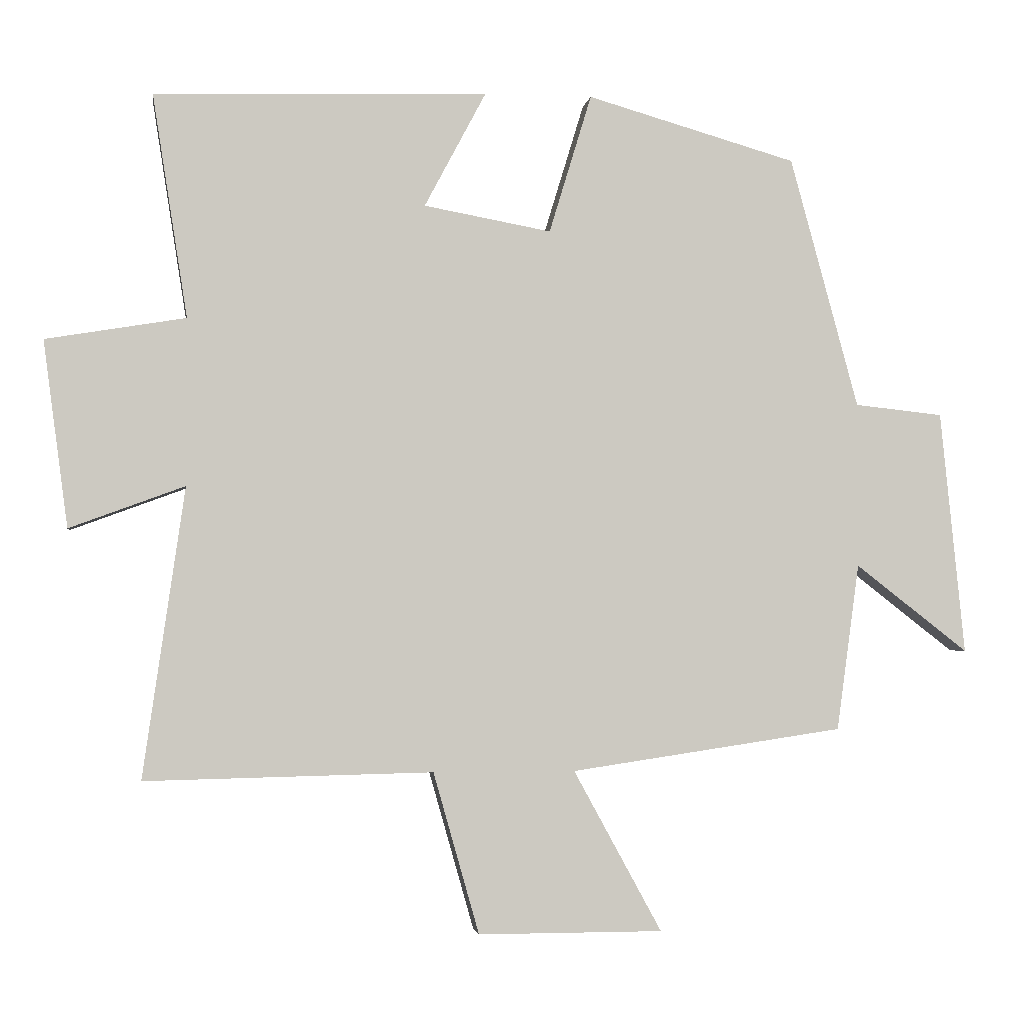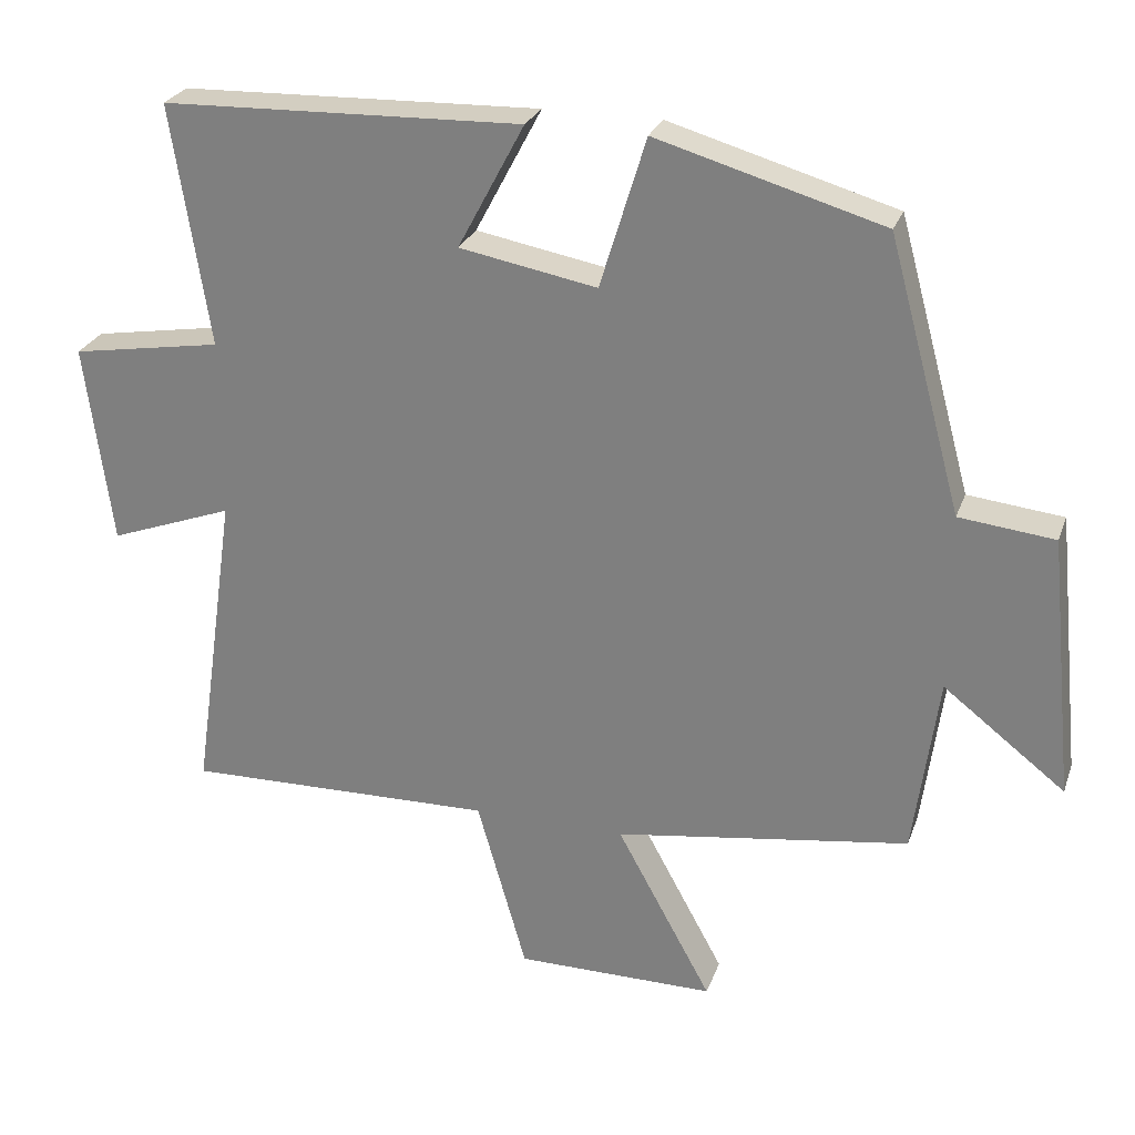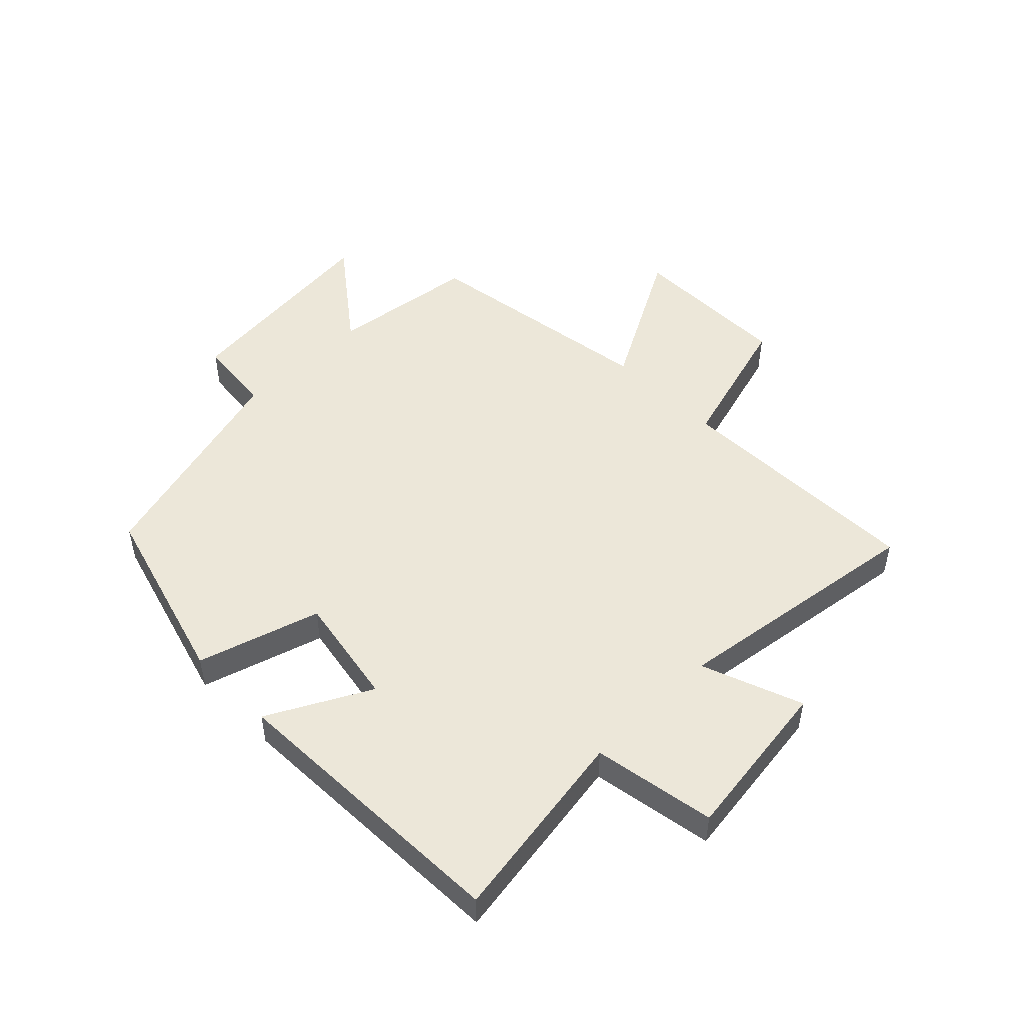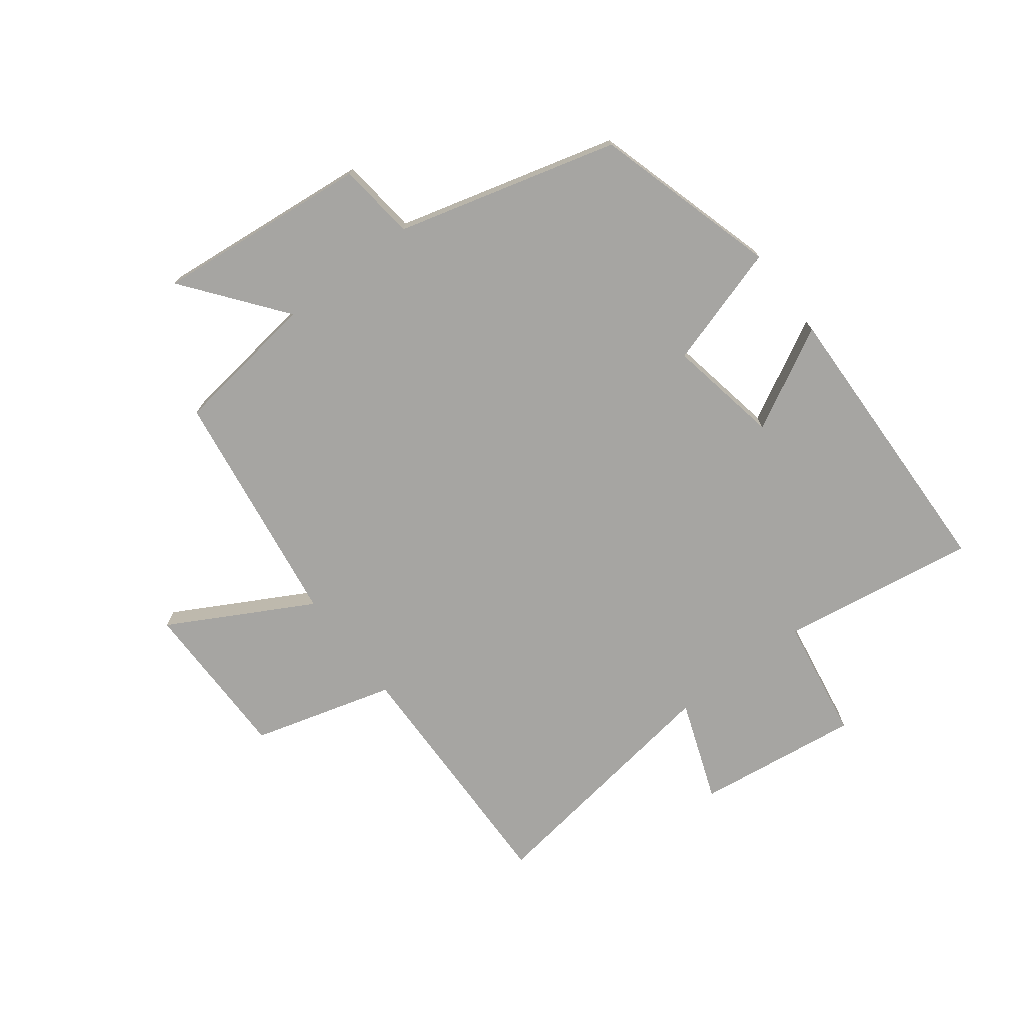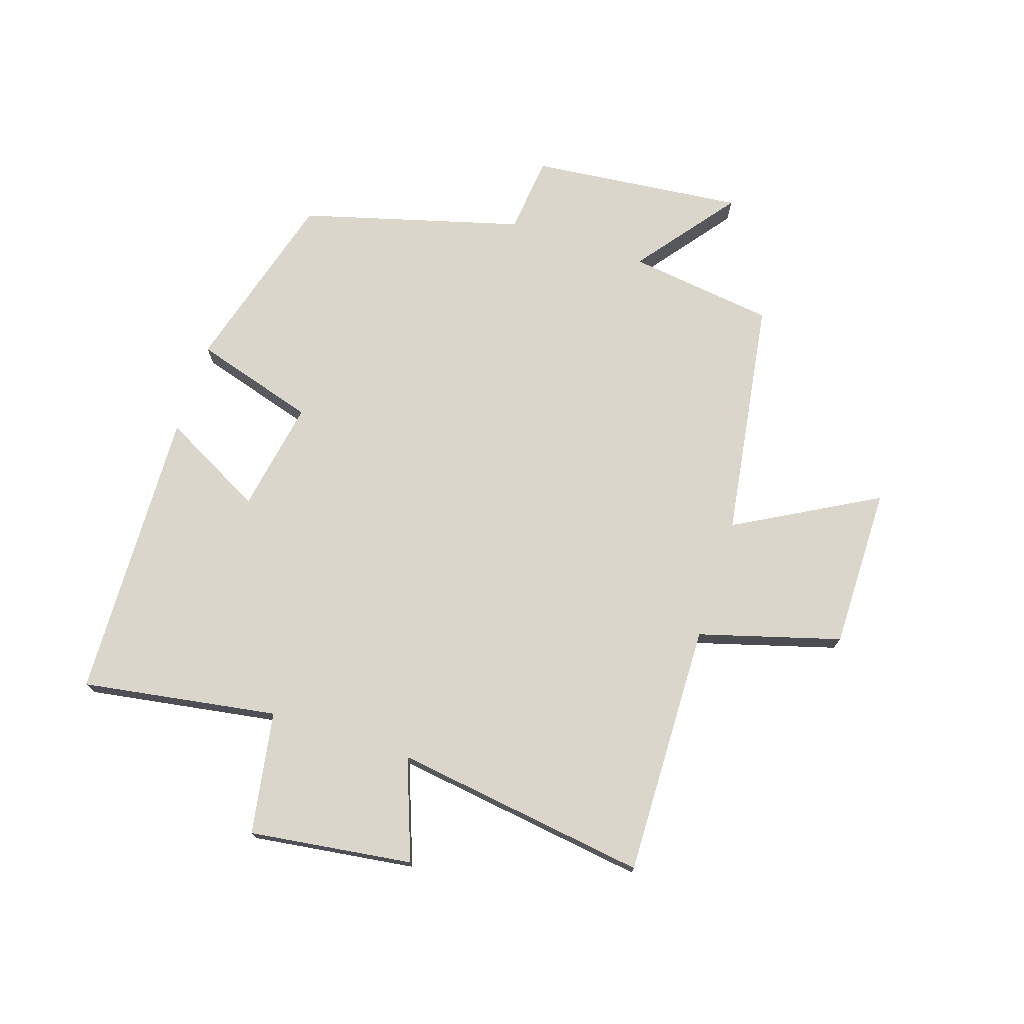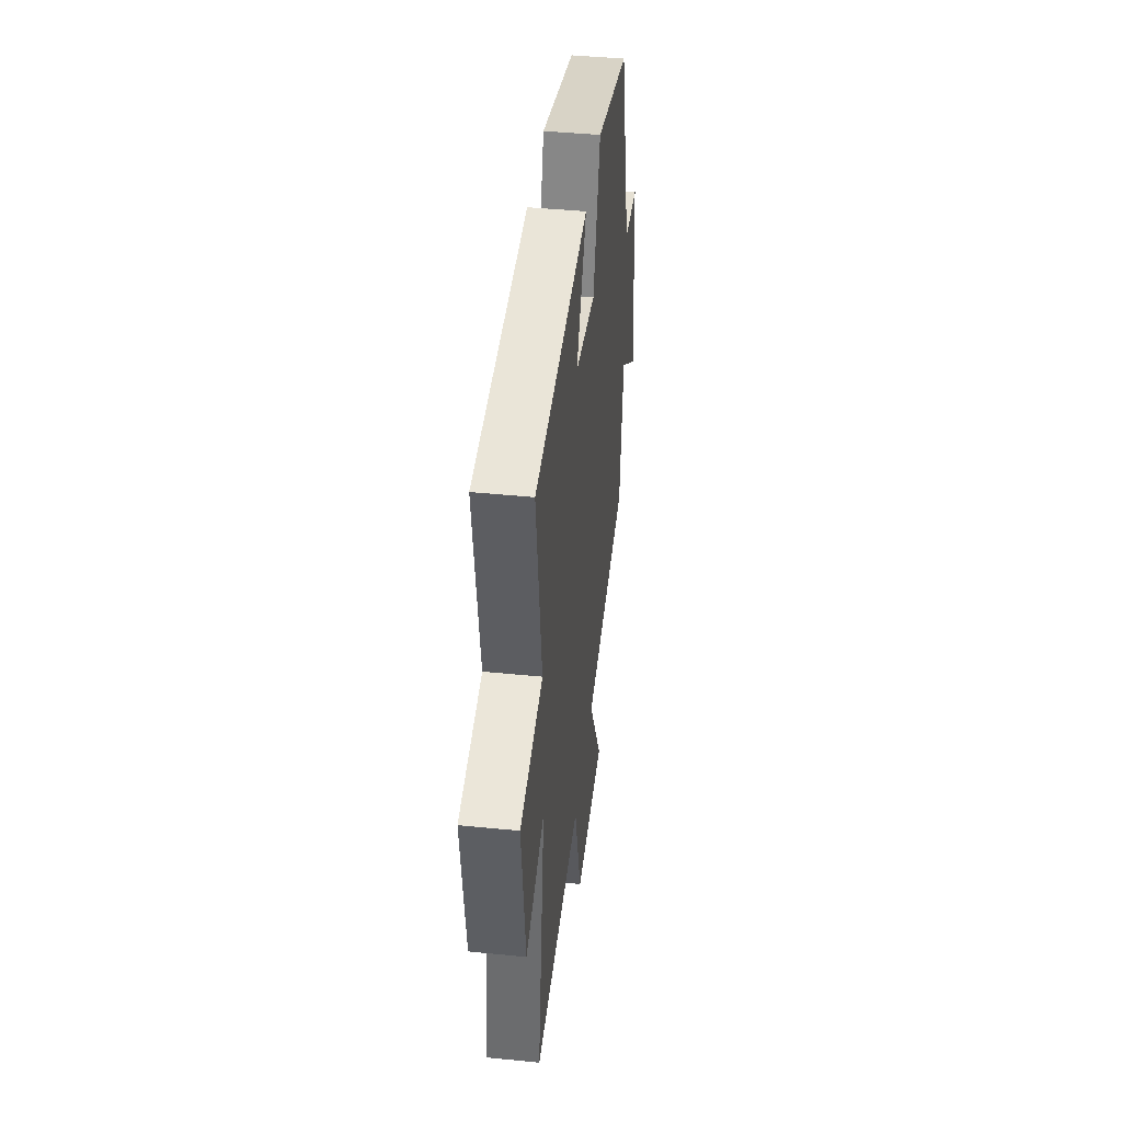
<metadata>
{"format":"obj","ext":"obj","renderer":"f3d","projection":"perspective","resolution":1024,"background":"white","views":[{"elev":-2.5,"azim":172.0,"up":"+Z"},{"elev":26.2,"azim":-162.7,"up":"+Z"},{"elev":49.7,"azim":45.3,"up":"+Y"},{"elev":-73.7,"azim":-52.7,"up":"+Y"},{"elev":73.9,"azim":107.9,"up":"+Y"},{"elev":43.8,"azim":96.7,"up":"+Z"}]}
</metadata>
<code>
v -0.4 0.07 0.412
v -0.094 0.07 0.5
v -0.032 0.07 0.297
v 0.154 0.07 0.331
v 0.064 0.07 0.5
v 0.551 0.07 0.485
v 0.5 0.07 0.159
v 0.704 0.07 0.125
v 0.668 0.07 -0.147
v 0.5 0.07 -0.085
v 0.561 0.07 -0.509
v 0.14 0.07 -0.5
v 0.073 0.07 -0.736
v -0.197 0.07 -0.736
v -0.068 0.07 -0.5
v -0.467 0.07 -0.441
v -0.5 0.07 -0.197
v -0.665 0.07 -0.325
v -0.629 0.07 0.031
v -0.5 0.07 0.045
v -0.4 0 0.412
v -0.094 0 0.5
v -0.032 0 0.297
v 0.154 0 0.331
v 0.064 0 0.5
v 0.551 0 0.485
v 0.5 0 0.159
v 0.704 0 0.125
v 0.668 0 -0.147
v 0.5 0 -0.085
v 0.561 0 -0.509
v 0.14 0 -0.5
v 0.073 0 -0.736
v -0.197 0 -0.736
v -0.068 0 -0.5
v -0.467 0 -0.441
v -0.5 0 -0.197
v -0.665 0 -0.325
v -0.629 0 0.031
v -0.5 0 0.045
f 17 18 19 20
f 15 16 17 20
f 15 20 1 2
f 12 13 14 15
f 12 15 2 3
f 10 11 12 3
f 7 8 9 10
f 7 10 3 4
f 4 5 6 7
f 40 39 38 37
f 40 37 36 35
f 22 21 40 35
f 35 34 33 32
f 23 22 35 32
f 23 32 31 30
f 30 29 28 27
f 24 23 30 27
f 27 26 25 24
f 1 21 22 2
f 2 22 23 3
f 3 23 24 4
f 4 24 25 5
f 5 25 26 6
f 6 26 27 7
f 7 27 28 8
f 8 28 29 9
f 9 29 30 10
f 10 30 31 11
f 11 31 32 12
f 12 32 33 13
f 13 33 34 14
f 14 34 35 15
f 15 35 36 16
f 16 36 37 17
f 17 37 38 18
f 18 38 39 19
f 19 39 40 20
f 20 40 21 1

</code>
